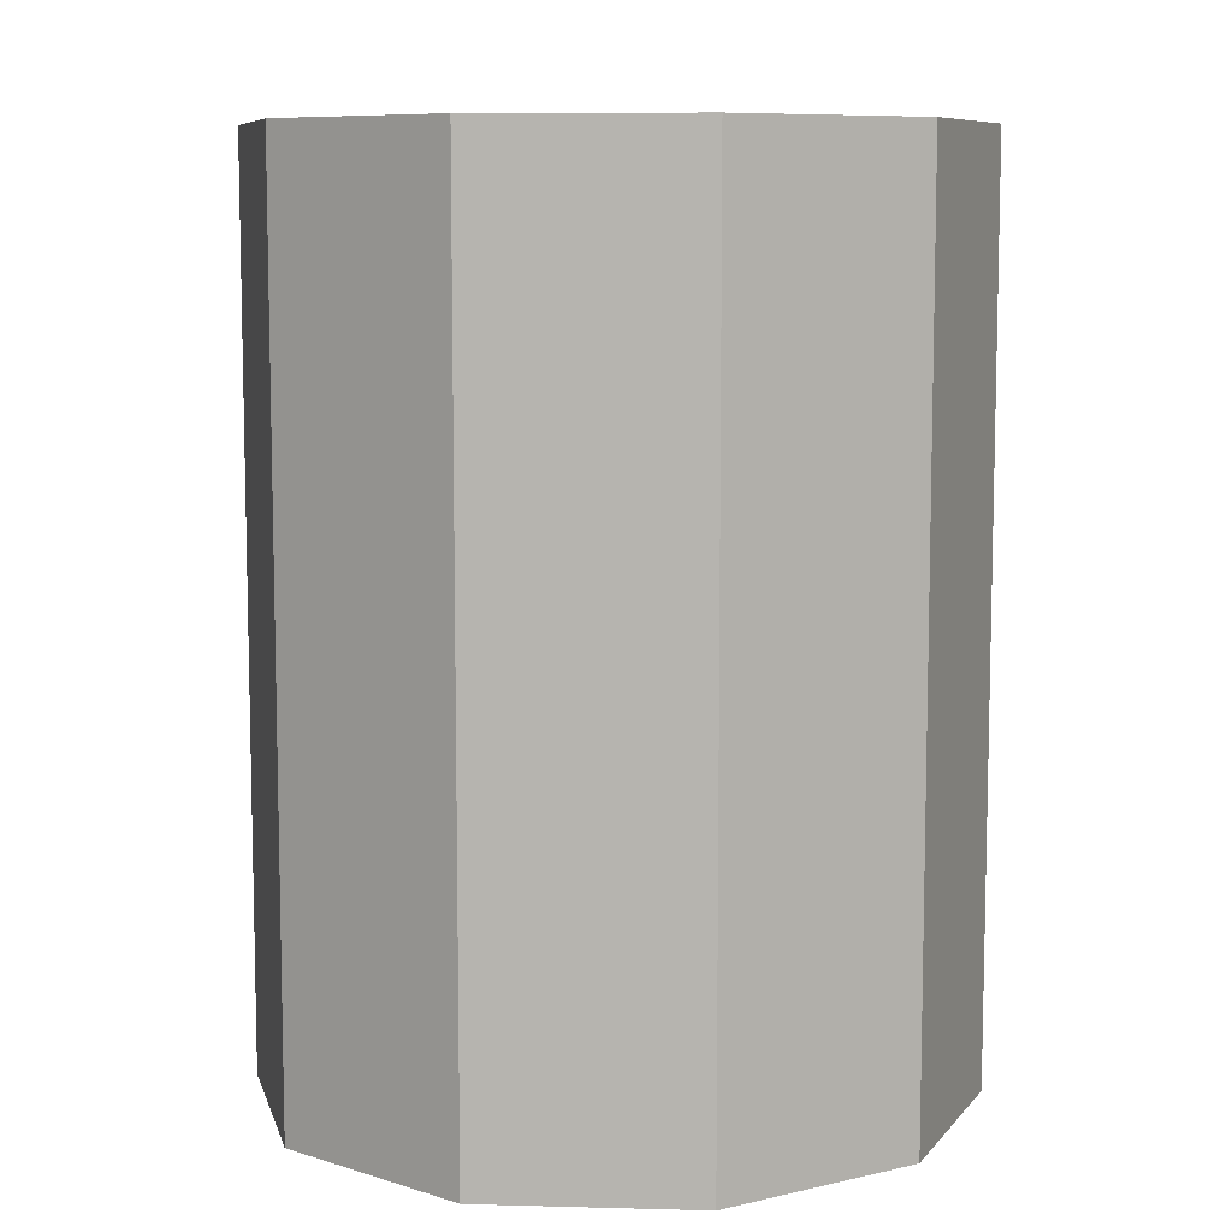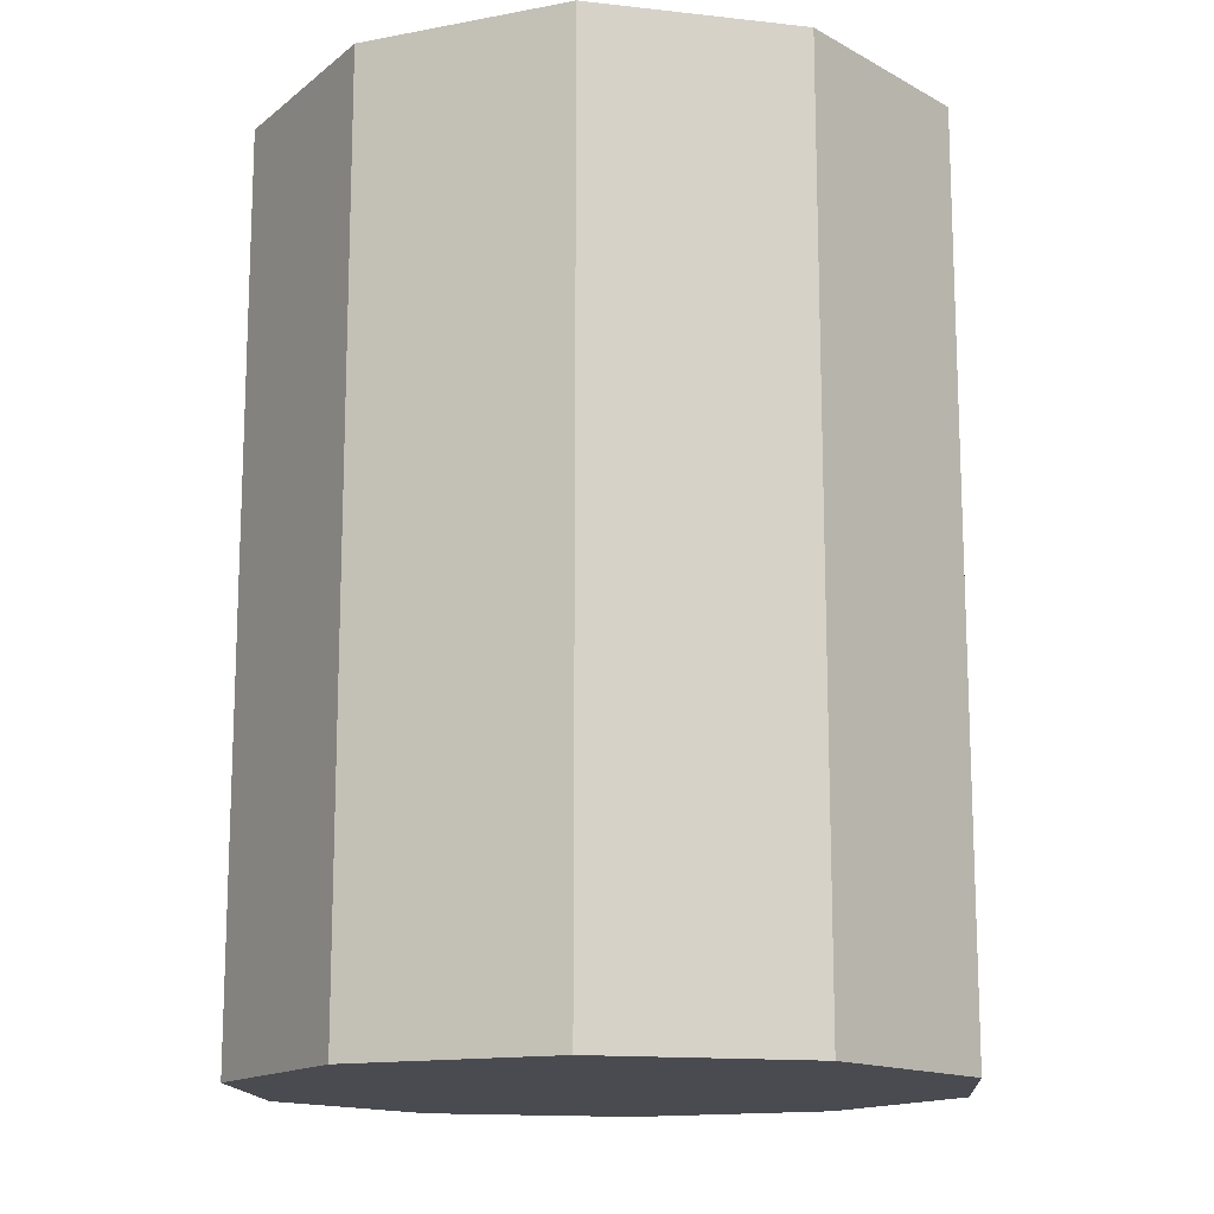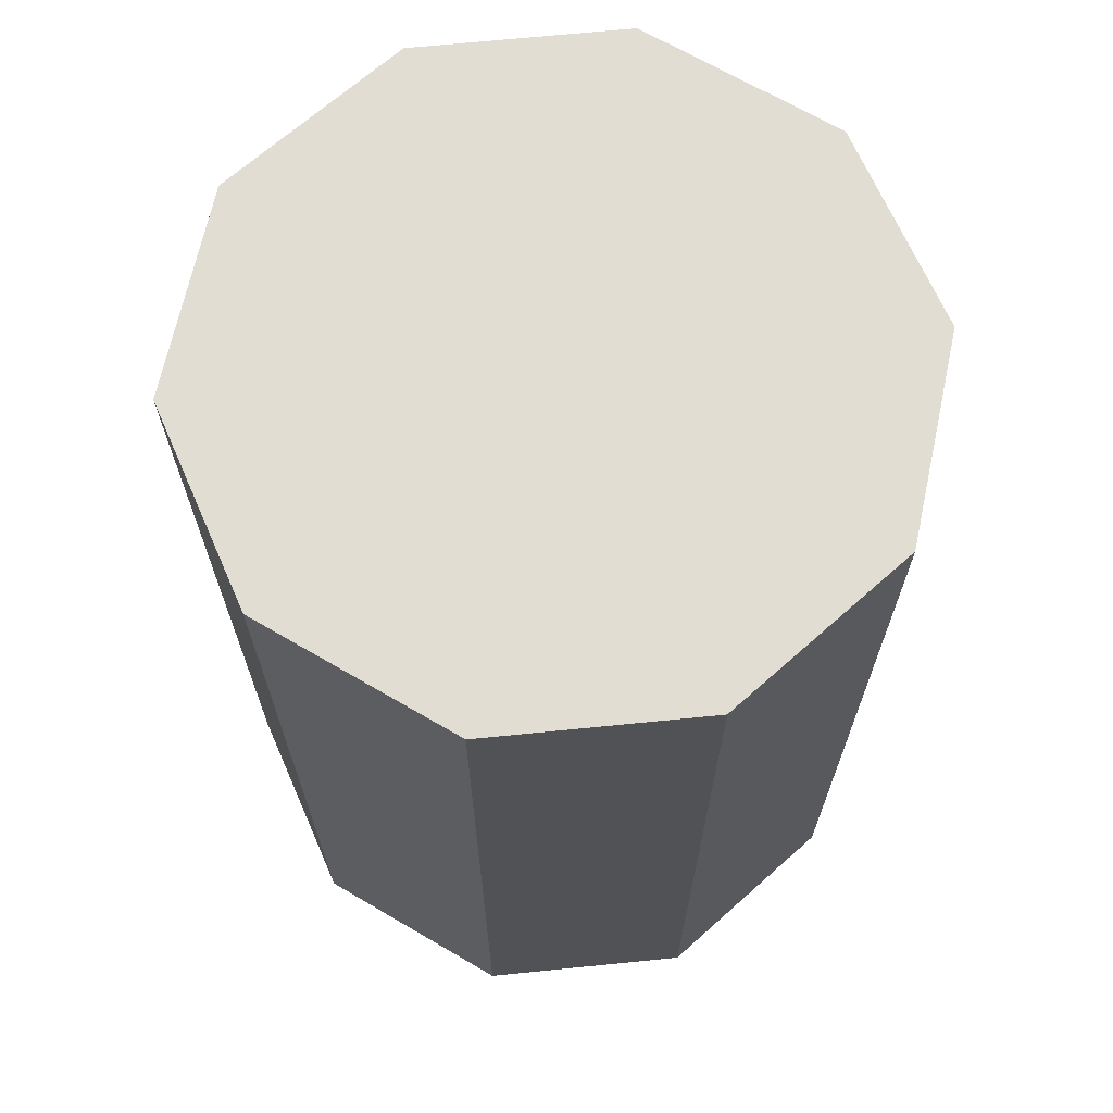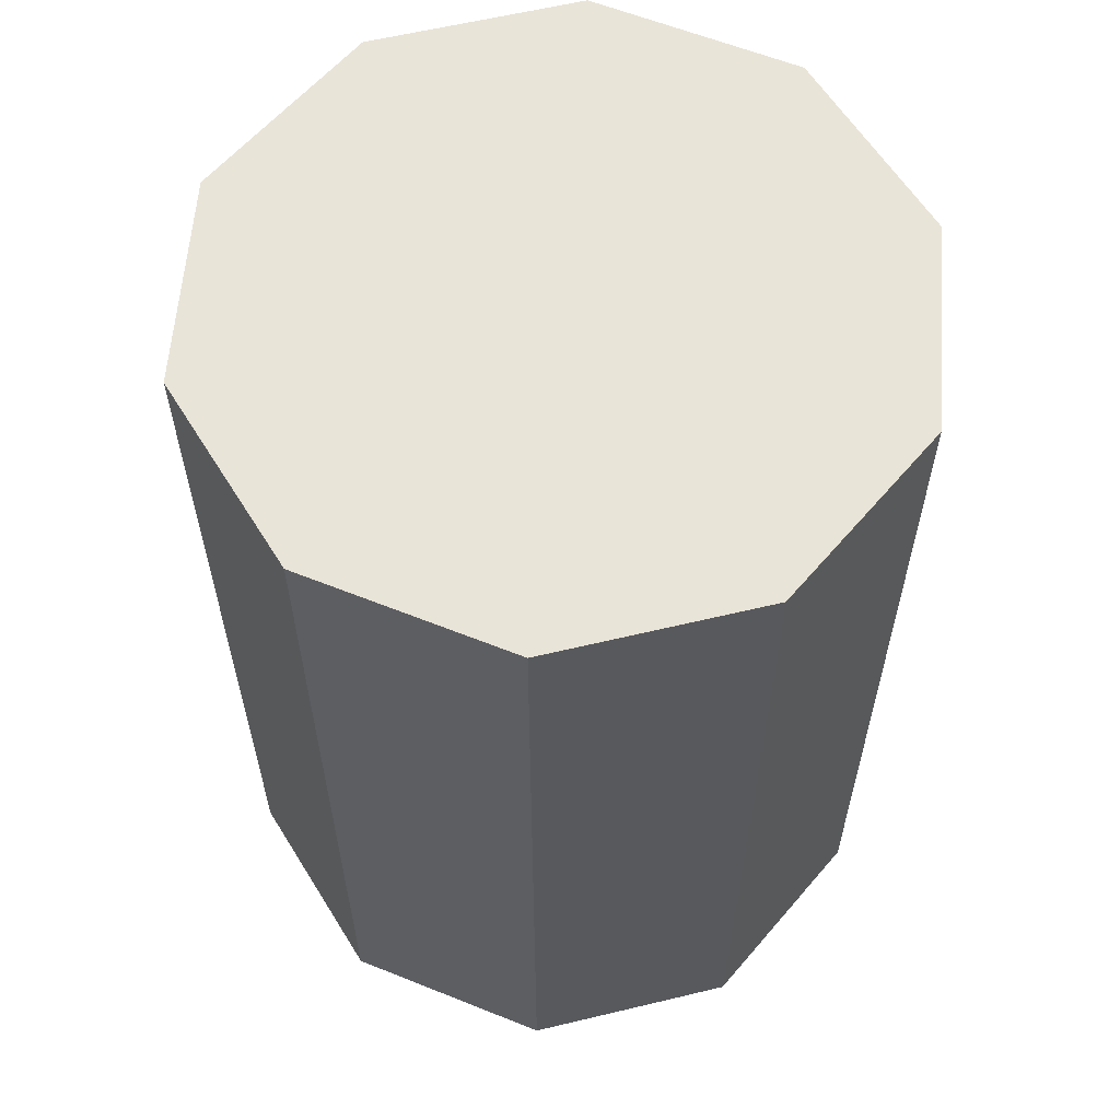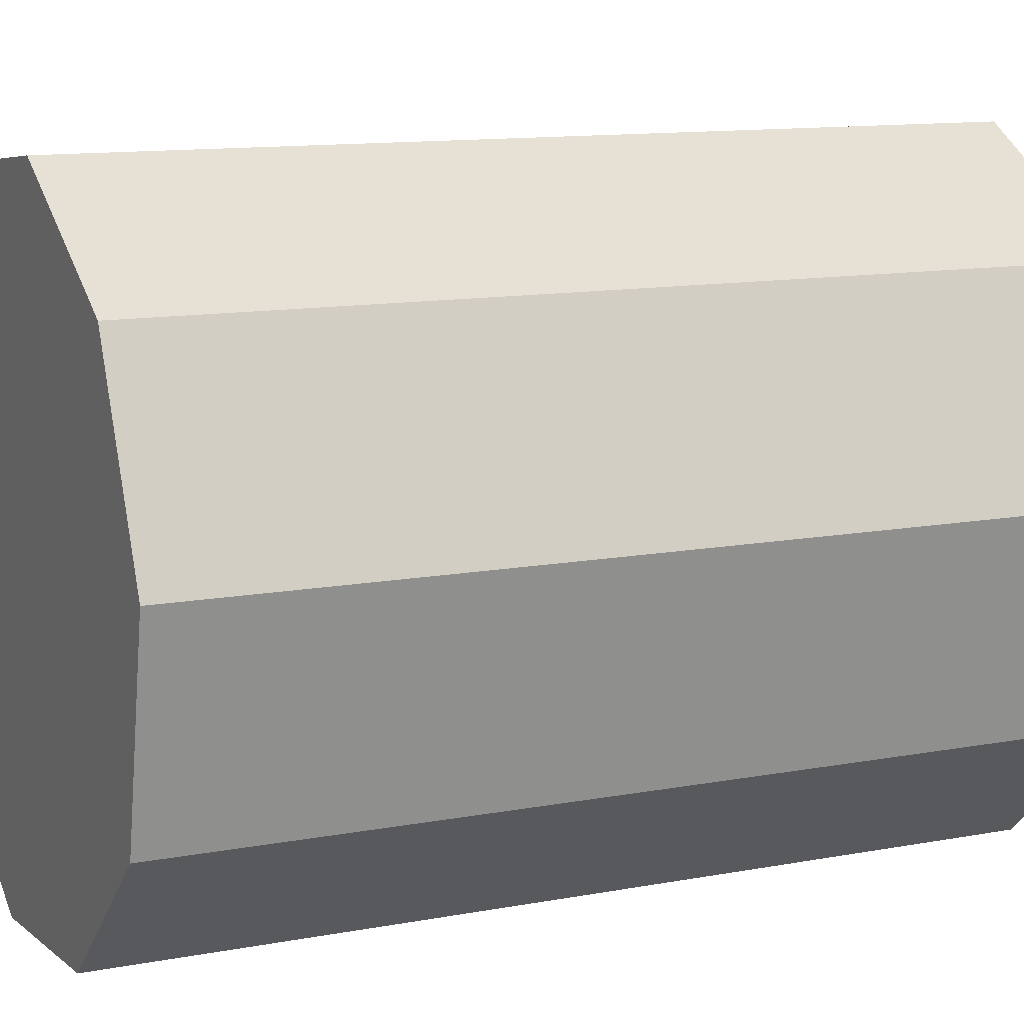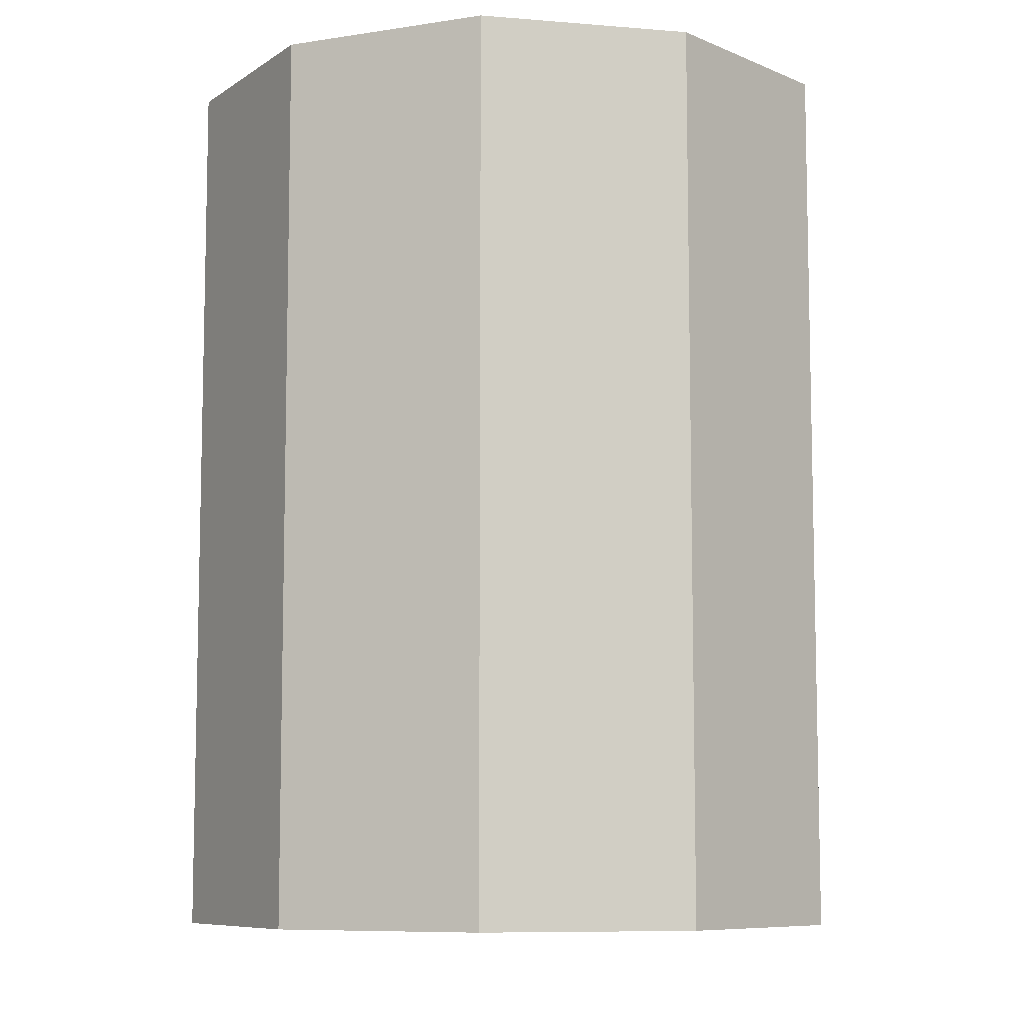
<metadata>
{"format":"obj","ext":"obj","renderer":"f3d","projection":"perspective","resolution":1024,"background":"white","views":[{"elev":8.6,"azim":-61.9,"up":"+Y"},{"elev":-14.6,"azim":136.4,"up":"+Y"},{"elev":68.3,"azim":-107.7,"up":"+Y"},{"elev":60.4,"azim":-43.7,"up":"+Y"},{"elev":11.9,"azim":-114.3,"up":"+Z"},{"elev":-8.3,"azim":173.2,"up":"+Y"}]}
</metadata>
<code>
v 427 -640 246
v 490 -640 -51
v 366 -640 -330
v 102 -640 -482
v -200 -640 -450
v -427 -640 -246
v -490 -640 51
v -366 -640 330
v -102 -640 482
v 200 -640 450
v 427 640 246
v 490 640 -51
v 366 640 -330
v 102 640 -482
v -200 640 -450
v -427 640 -246
v -490 640 51
v -366 640 330
v -102 640 482
v 200 640 450
v 0 640 0
v 0 -640 0
f 1 2 12 11
f 2 3 13 12
f 3 4 14 13
f 4 5 15 14
f 5 6 16 15
f 6 7 17 16
f 7 8 18 17
f 8 9 19 18
f 9 10 20 19
f 10 1 11 20
f 11 12 13 21
f 13 14 15 21
f 15 16 17 21
f 17 18 19 21
f 19 20 11 21
f 2 1 22 3
f 4 3 22 5
f 6 5 22 7
f 8 7 22 9
f 10 9 22 1

</code>
